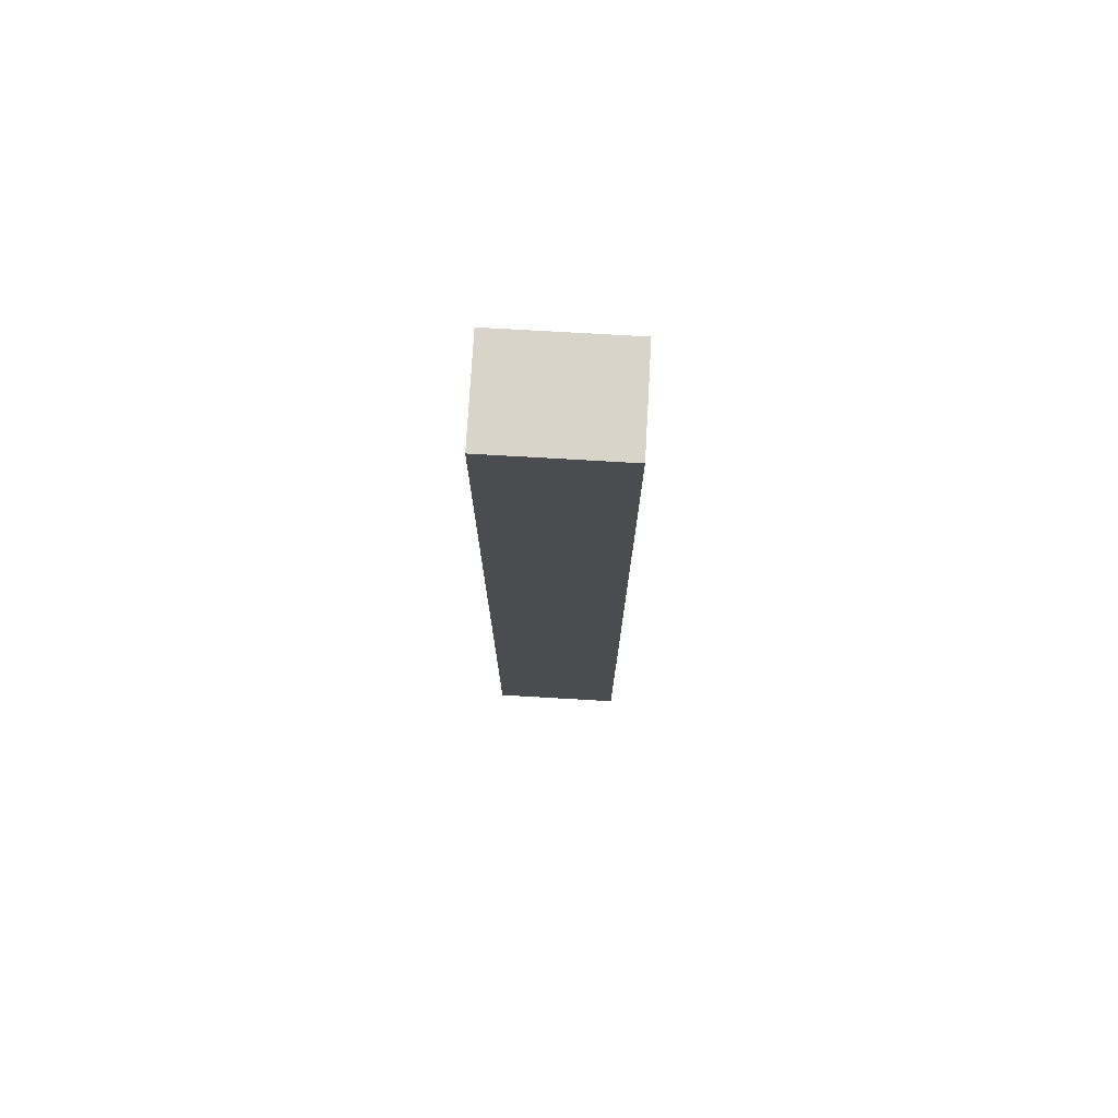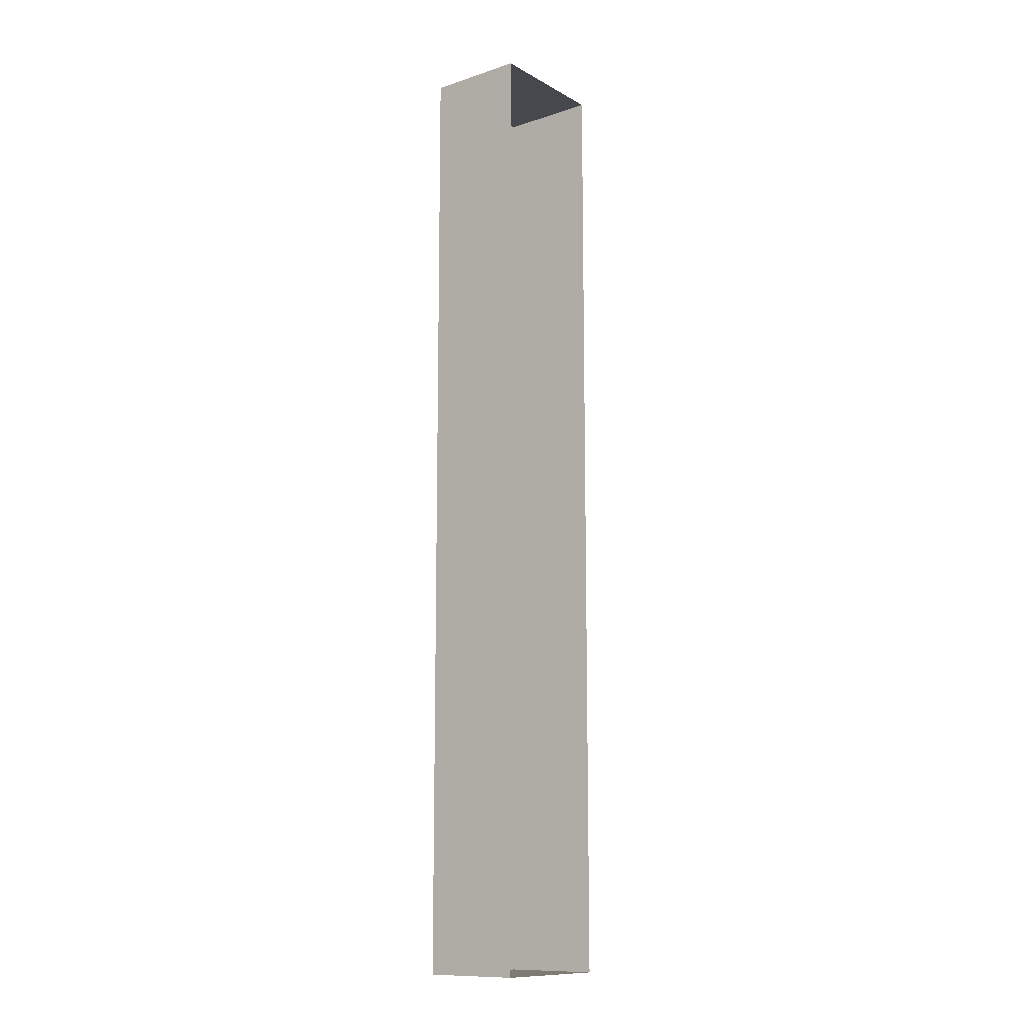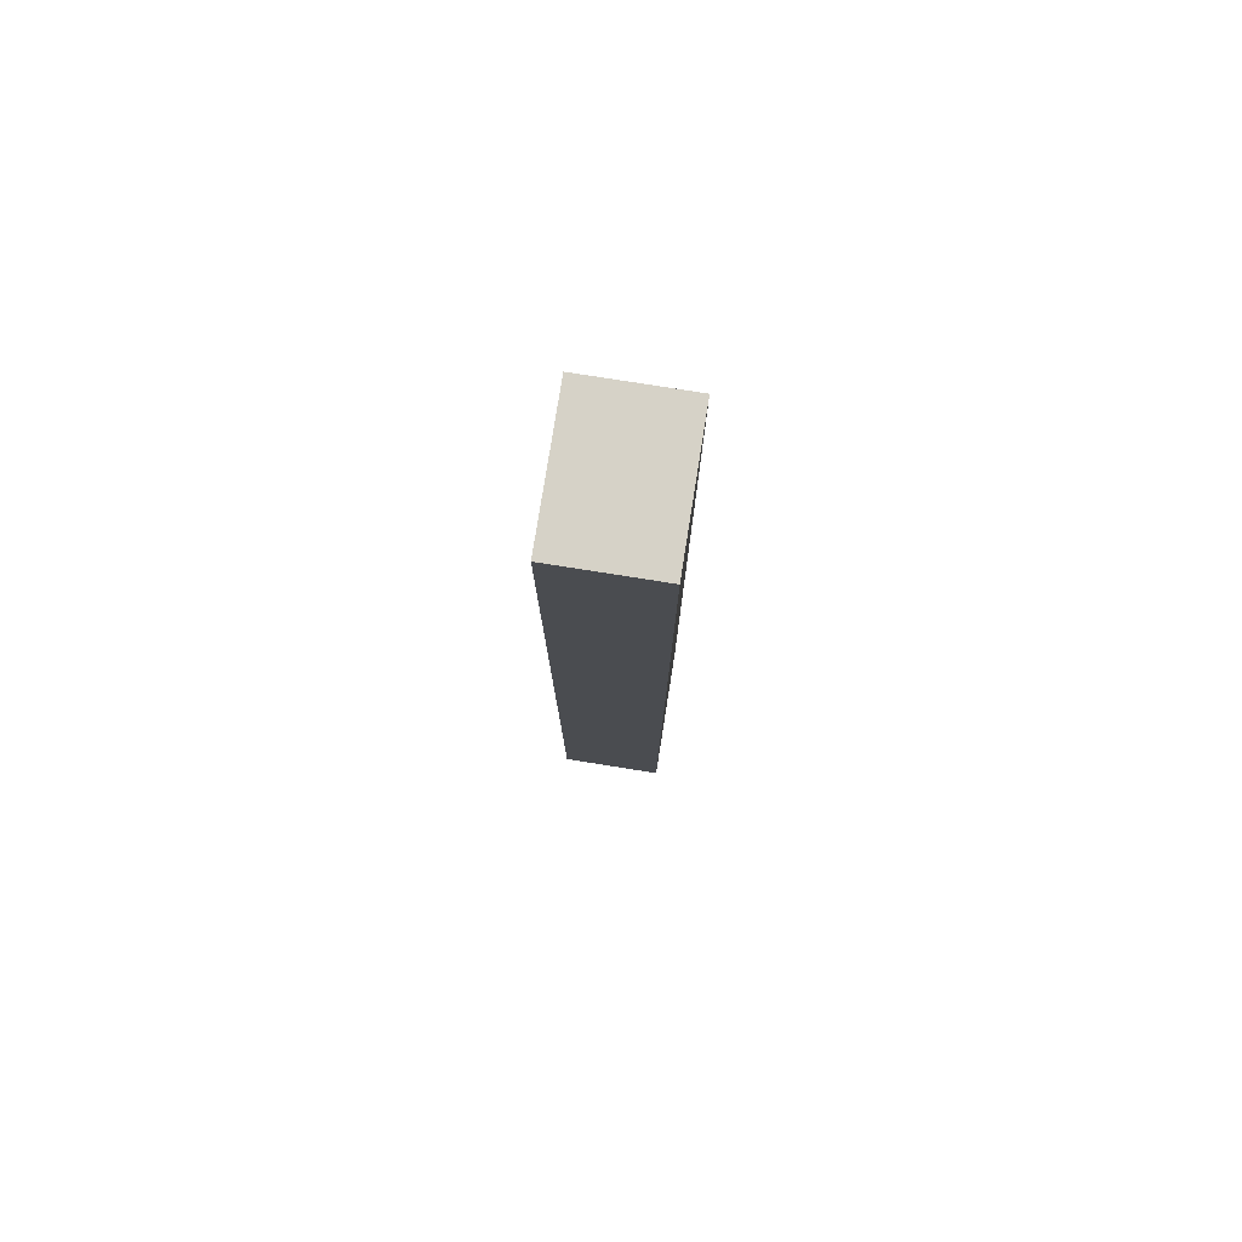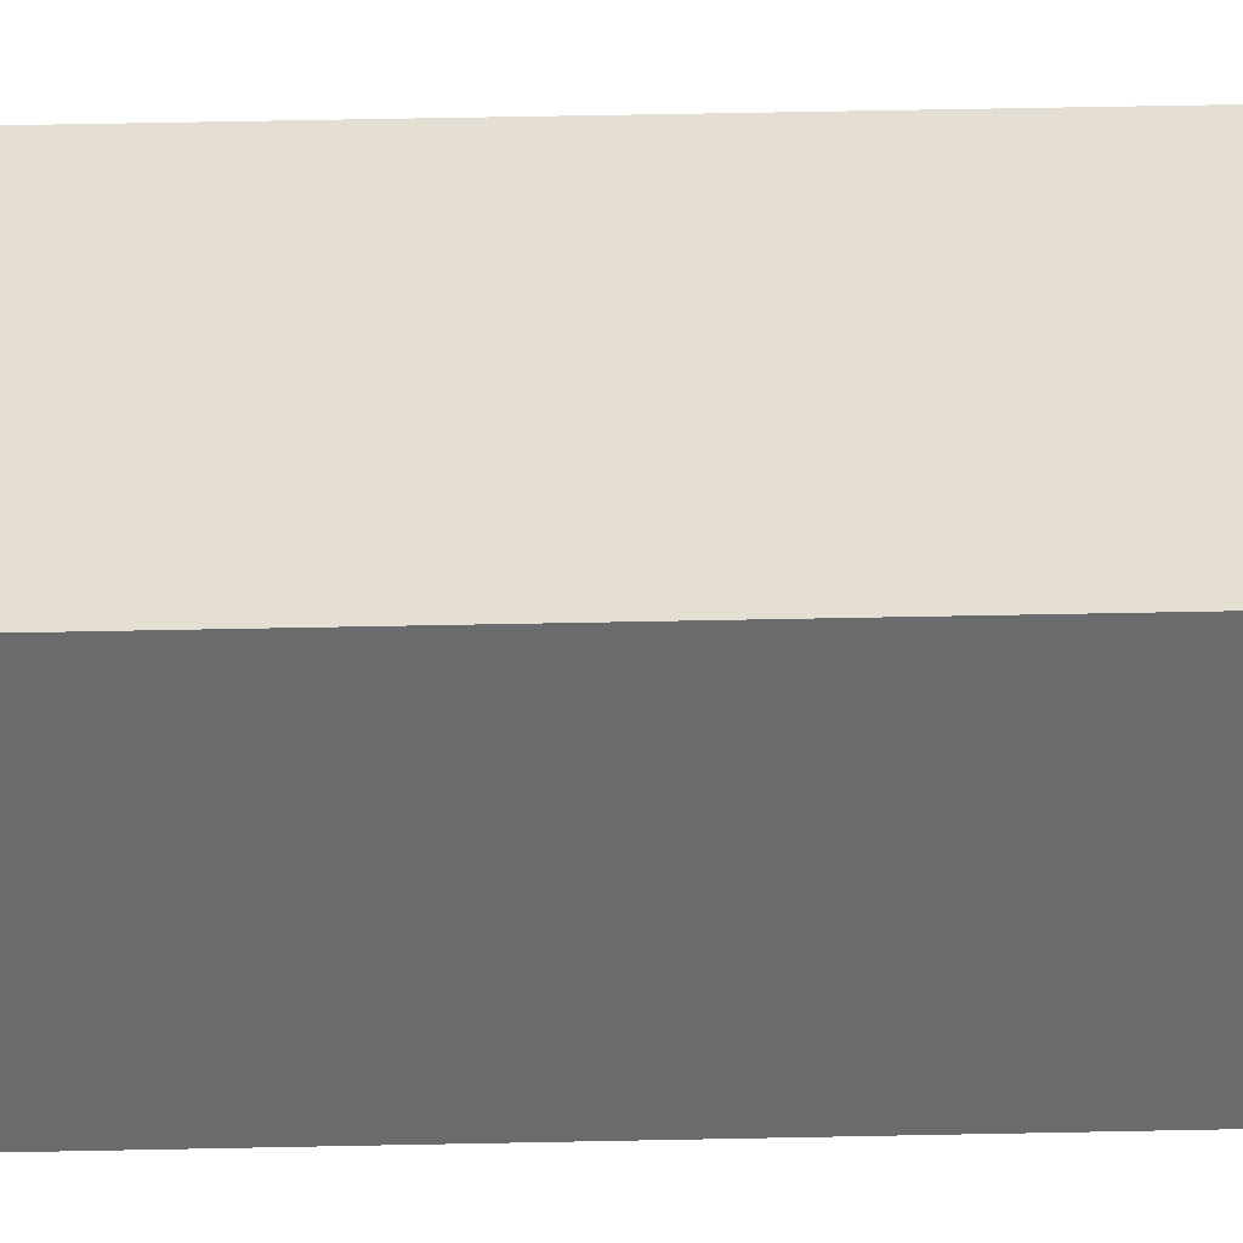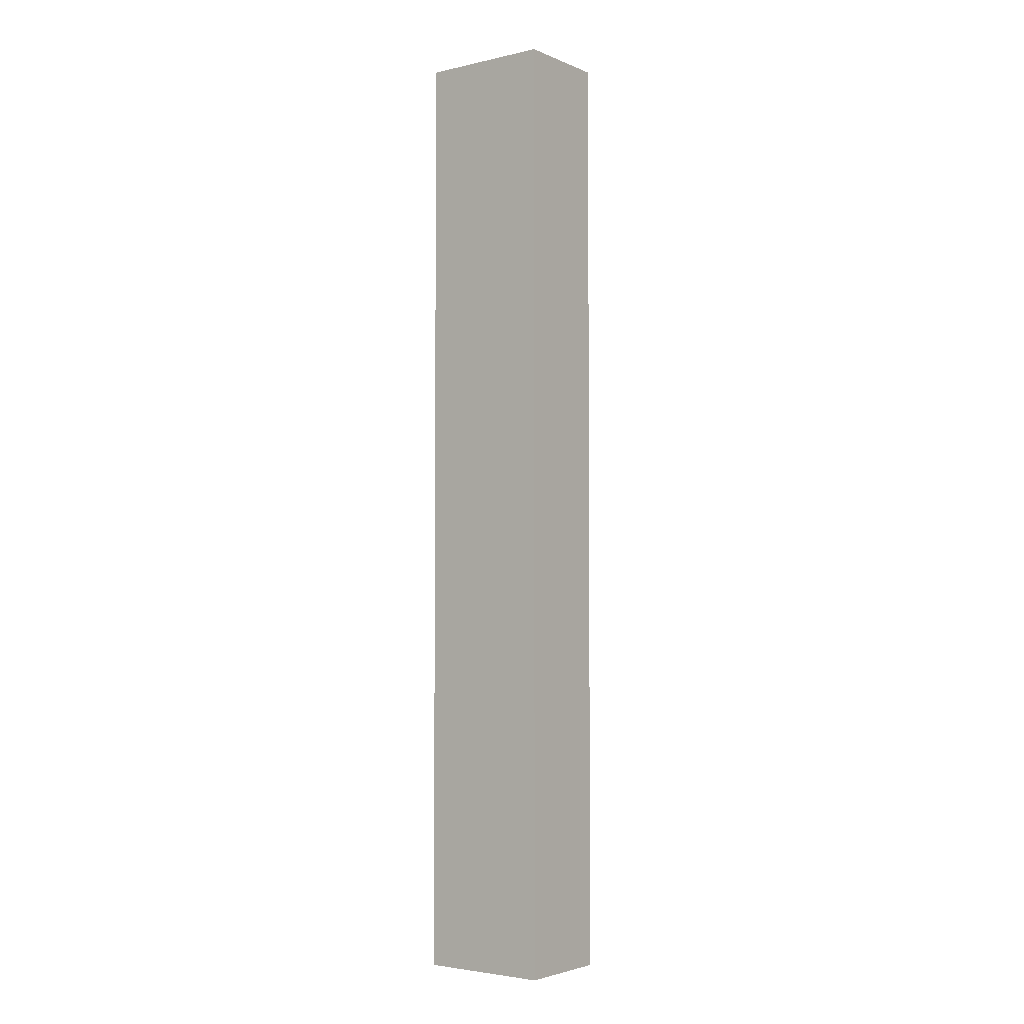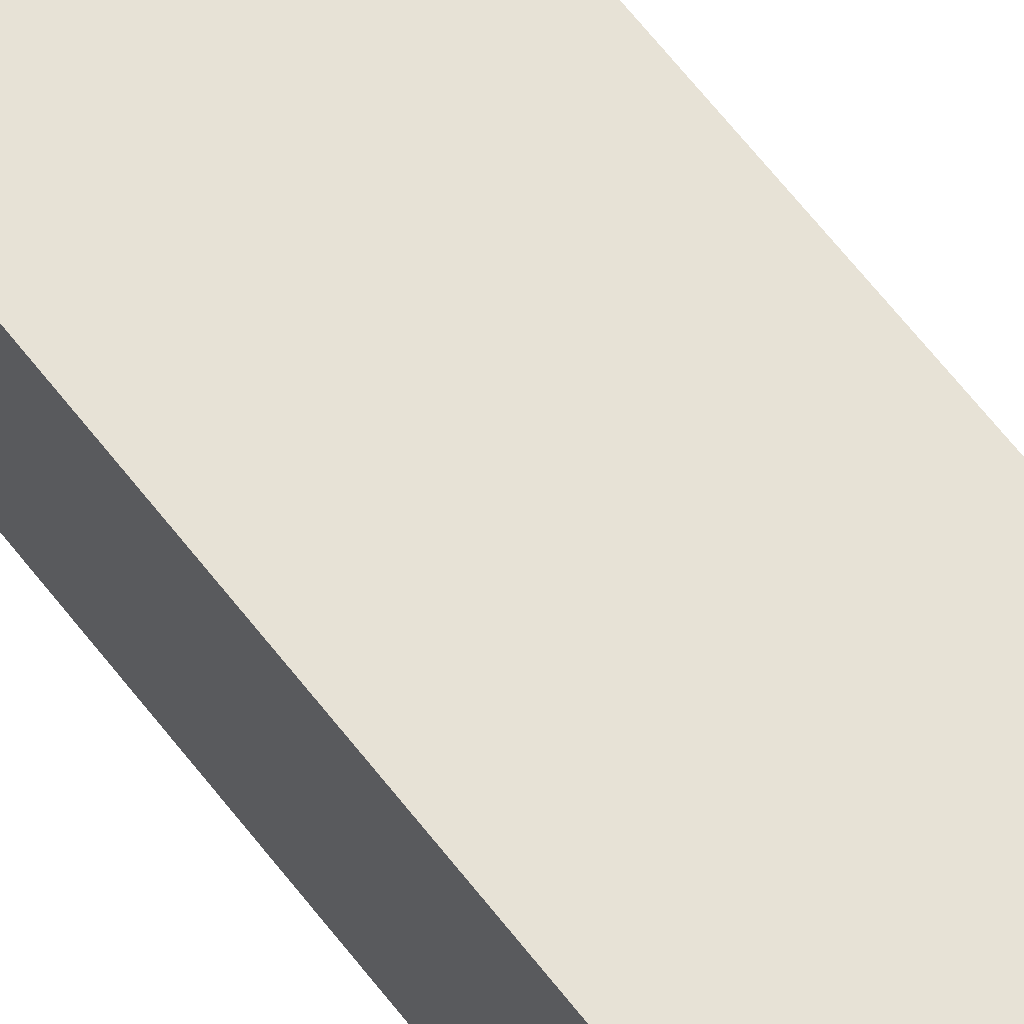
<metadata>
{"format":"obj","ext":"obj","renderer":"f3d","projection":"perspective","resolution":1024,"background":"white","views":[{"elev":75.3,"azim":-176.7,"up":"+Z"},{"elev":-11.9,"azim":-52.1,"up":"+Z"},{"elev":78.5,"azim":99.0,"up":"+Z"},{"elev":36.9,"azim":88.3,"up":"+Y"},{"elev":-3.4,"azim":-143.0,"up":"+Z"},{"elev":63.6,"azim":142.5,"up":"+Y"}]}
</metadata>
<code>
g pb_Mesh342788
v 0 -2 29
v -4 -2 29
v 0 1 29
v -4 1 29
v -4 -2 29
v -4 -2 0
v -4 1 29
v -4 1 0
v -4 -2 0
v 0 -2 0
v -4 1 0
v 0 1 0
v 0 -2 0
v 0 -2 29
v 0 1 0
v 0 1 29
v 0 1 29
v -4 1 29
v 0 1 0
v -4 1 0
g pb_Mesh342788_0
g pb_Mesh342788_1
f 3 2 1
f 3 4 2
f 7 6 5
f 7 8 6
f 11 10 9
f 11 12 10
f 15 14 13
f 15 16 14
f 19 18 17
f 19 20 18

</code>
